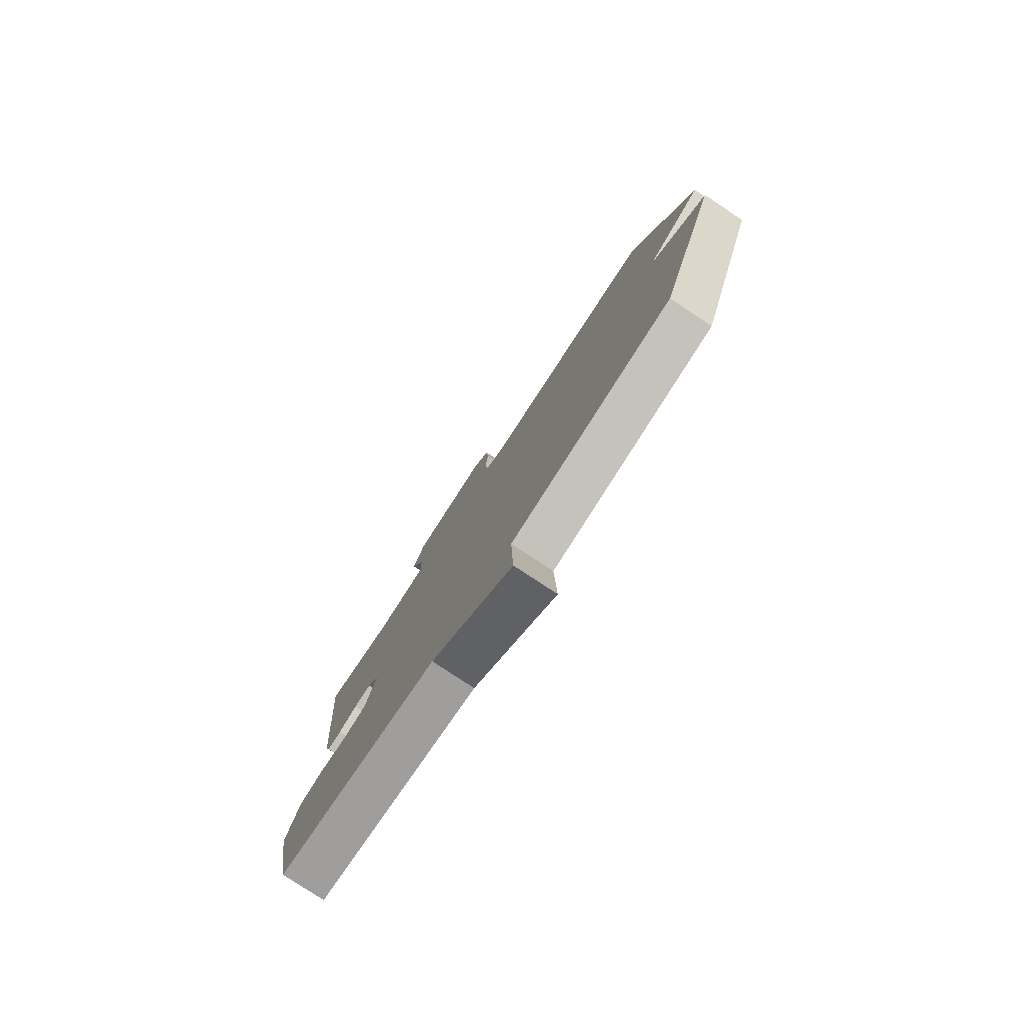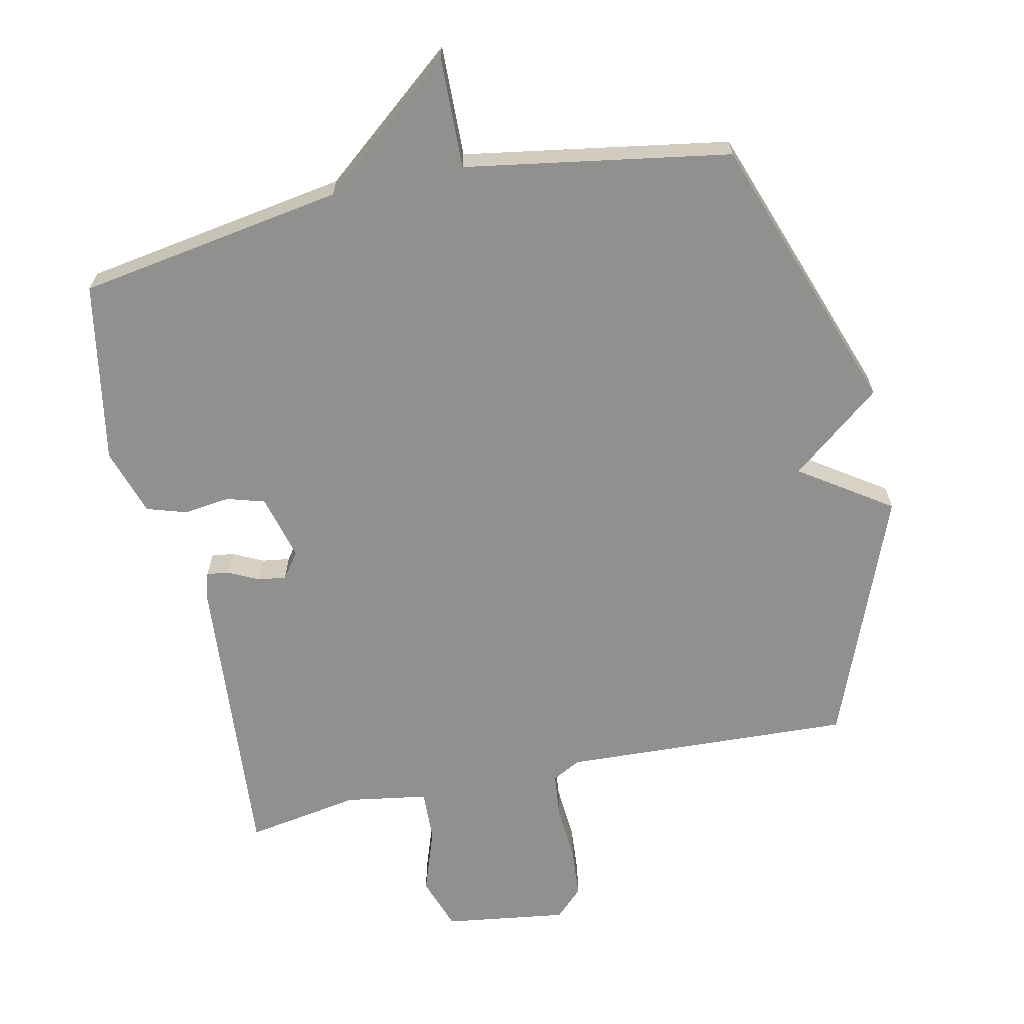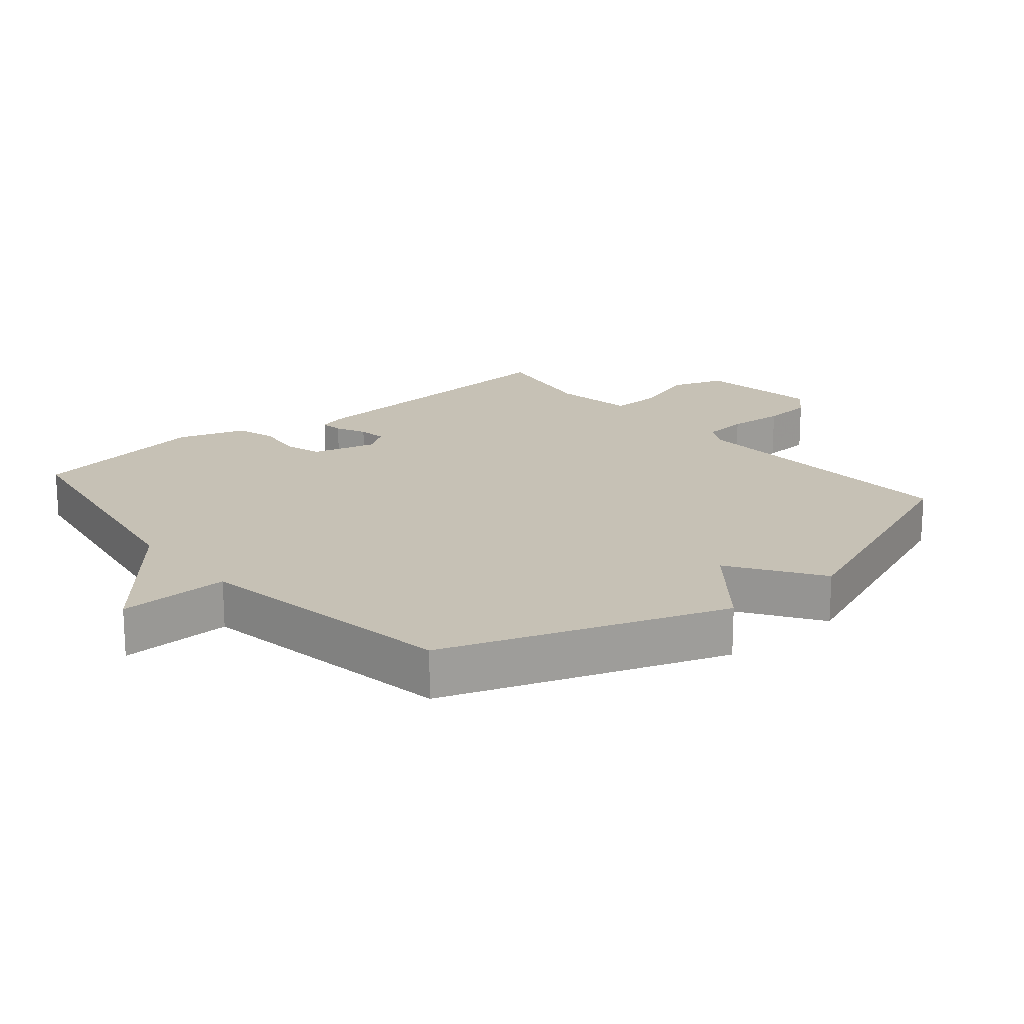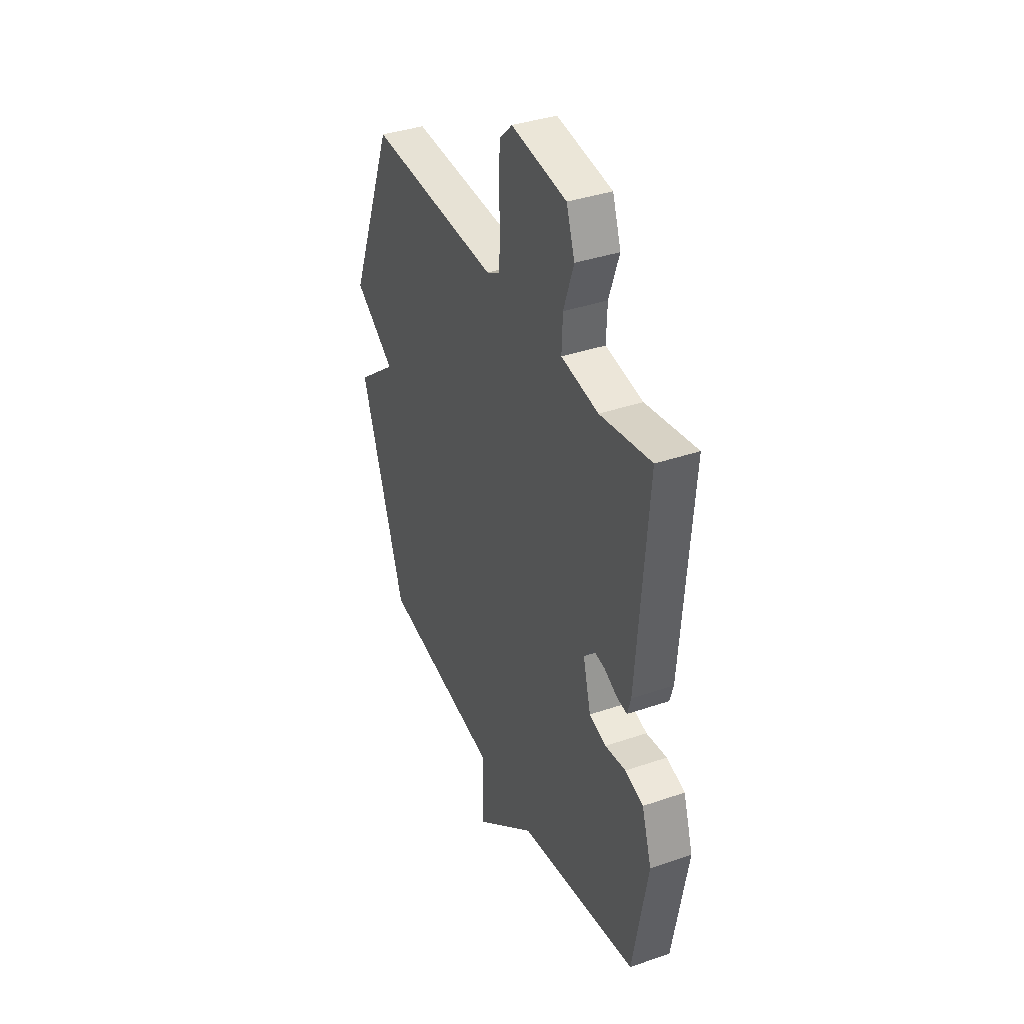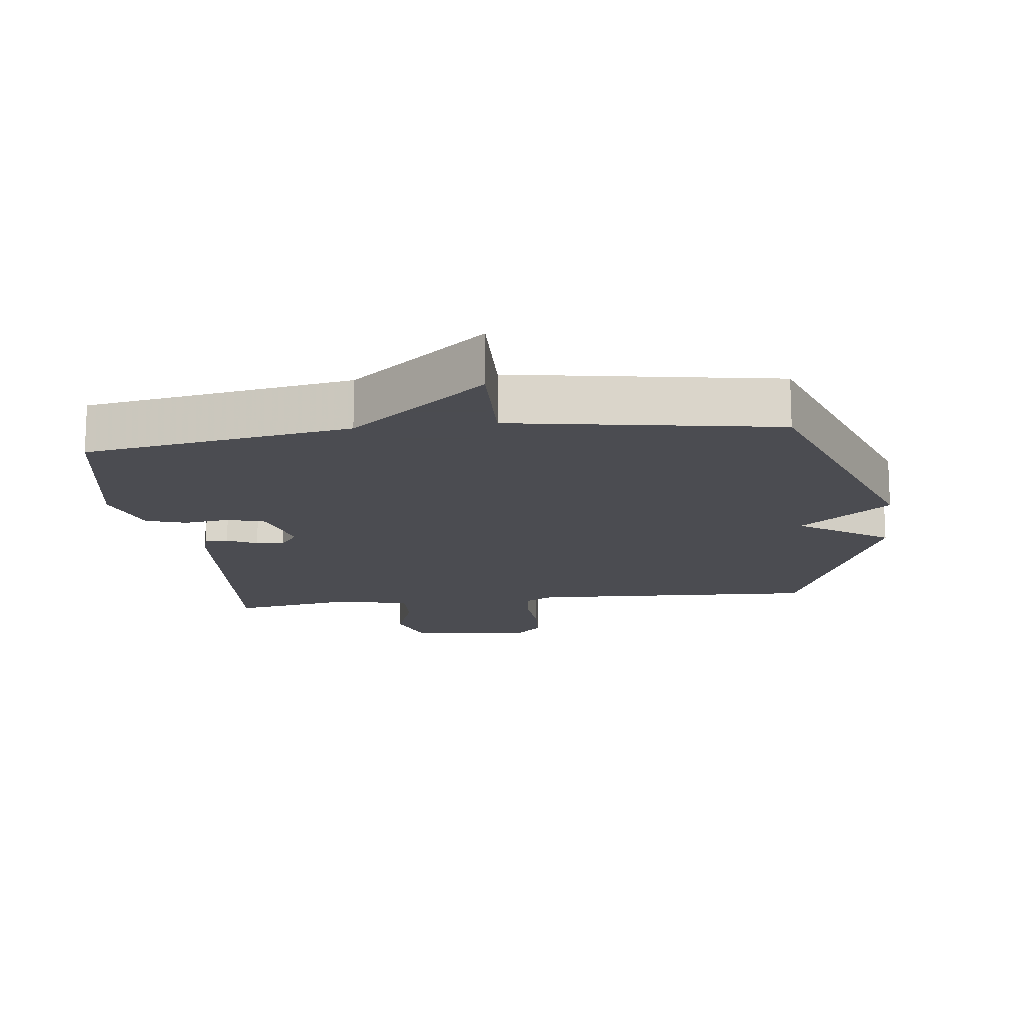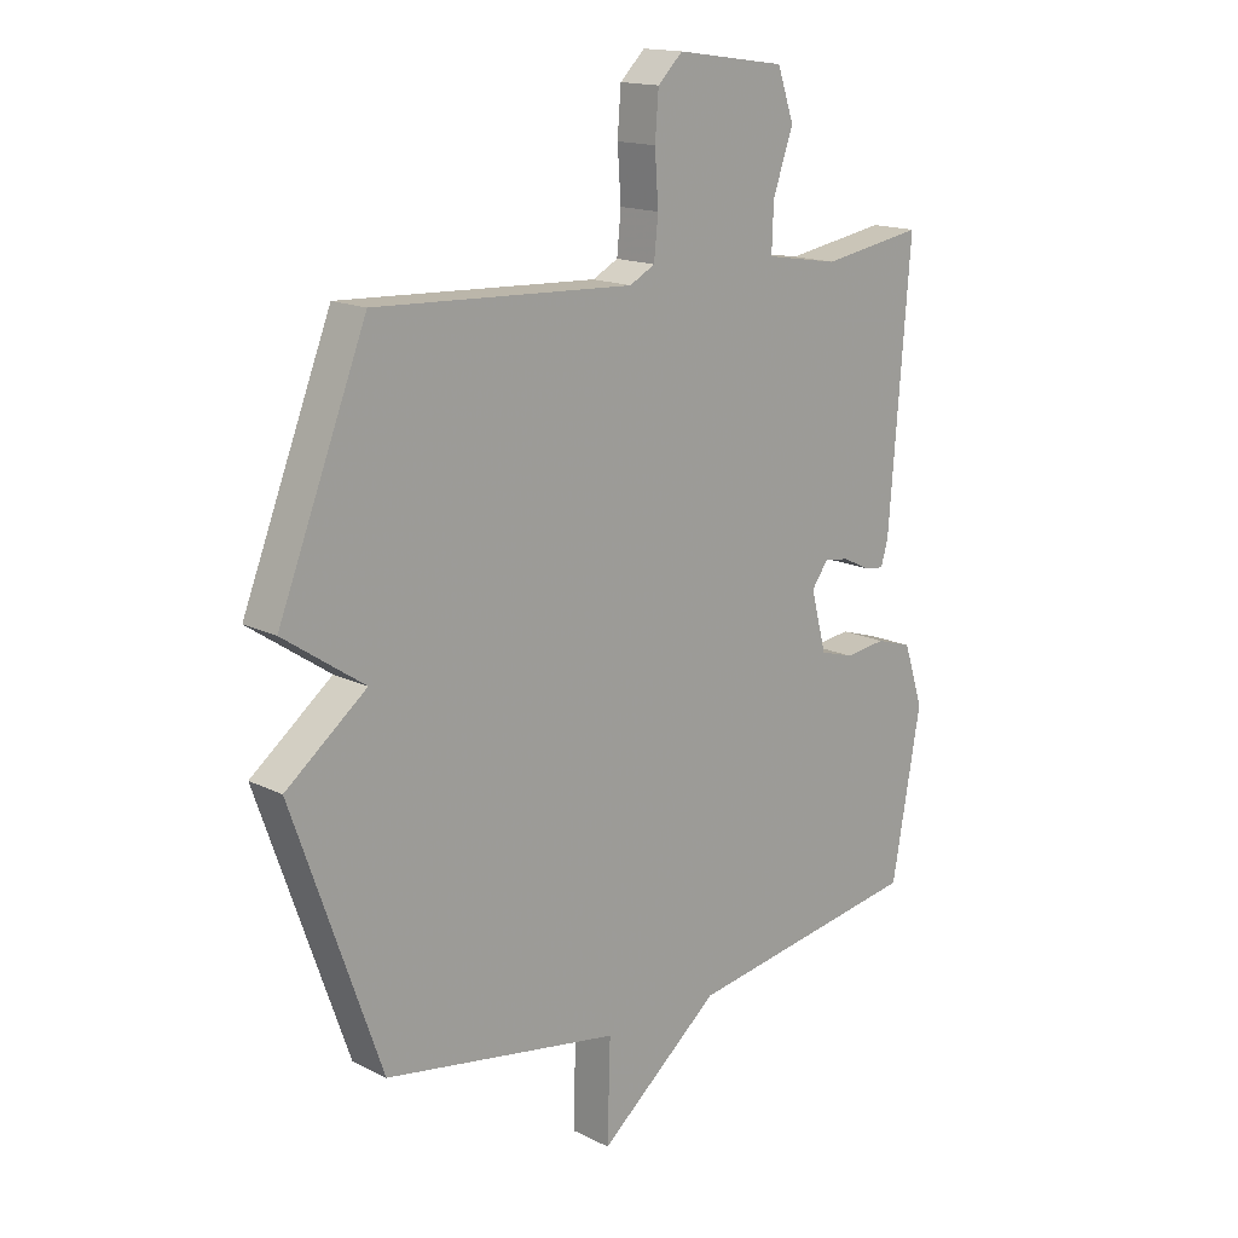
<metadata>
{"format":"obj","ext":"obj","renderer":"f3d","projection":"perspective","resolution":1024,"background":"white","views":[{"elev":-79.7,"azim":-123.4,"up":"+Z"},{"elev":-65.5,"azim":-167.8,"up":"+Y"},{"elev":18.7,"azim":-129.9,"up":"+Y"},{"elev":37.6,"azim":66.3,"up":"+Z"},{"elev":-15.3,"azim":-173.1,"up":"+Y"},{"elev":15.7,"azim":-43.9,"up":"+Z"}]}
</metadata>
<code>
v -0.5 0.07 -0.5
v -0.649 0.07 -0.077
v -0.513 0.07 0.031
v -0.649 0.07 0.123
v -0.5 0.07 0.5
v -0.063 0.07 0.48
v -0.02 0.07 0.503
v -0.013 0.07 0.571
v -0.019 0.07 0.657
v -0.013 0.07 0.733
v 0.029 0.07 0.774
v 0.214 0.07 0.748
v 0.242 0.07 0.667
v 0.208 0.07 0.569
v 0.205 0.07 0.491
v 0.329 0.07 0.471
v 0.5 0.07 0.5
v 0.464 0.07 0.049
v 0.452 0.07 0.008
v 0.418 0.07 0.013
v 0.373 0.07 0.035
v 0.331 0.07 0.041
v 0.303 0.07 0.002
v 0.329 0.07 -0.097
v 0.386 0.07 -0.114
v 0.455 0.07 -0.105
v 0.516 0.07 -0.124
v 0.549 0.07 -0.226
v 0.5 0.07 -0.5
v 0.099 0.07 -0.566
v -0.106 0.07 -0.734
v -0.101 0.07 -0.566
v -0.5 0 -0.5
v -0.649 0 -0.077
v -0.513 0 0.031
v -0.649 0 0.123
v -0.5 0 0.5
v -0.063 0 0.48
v -0.02 0 0.503
v -0.013 0 0.571
v -0.019 0 0.657
v -0.013 0 0.733
v 0.029 0 0.774
v 0.214 0 0.748
v 0.242 0 0.667
v 0.208 0 0.569
v 0.205 0 0.491
v 0.329 0 0.471
v 0.5 0 0.5
v 0.464 0 0.049
v 0.452 0 0.008
v 0.418 0 0.013
v 0.373 0 0.035
v 0.331 0 0.041
v 0.303 0 0.002
v 0.329 0 -0.097
v 0.386 0 -0.114
v 0.455 0 -0.105
v 0.516 0 -0.124
v 0.549 0 -0.226
v 0.5 0 -0.5
v 0.099 0 -0.566
v -0.106 0 -0.734
v -0.101 0 -0.566
f 30 31 32
f 30 32 1
f 29 30 1
f 28 29 1
f 27 28 1
f 26 27 1
f 25 26 1
f 1 2 3
f 25 1 3
f 24 25 3
f 4 5 6
f 3 4 6
f 24 3 6
f 23 24 6
f 22 23 6 7
f 21 22 7 8
f 19 20 21
f 18 19 21
f 17 18 21
f 16 17 21
f 15 16 21
f 9 10 11
f 8 9 11
f 21 8 11
f 15 21 11
f 14 15 11 12
f 12 13 14
f 64 63 62
f 33 64 62
f 33 62 61
f 33 61 60
f 33 60 59
f 33 59 58
f 33 58 57
f 35 34 33
f 35 33 57
f 35 57 56
f 38 37 36
f 38 36 35
f 38 35 56
f 38 56 55
f 39 38 55 54
f 40 39 54 53
f 53 52 51
f 53 51 50
f 53 50 49
f 53 49 48
f 53 48 47
f 43 42 41
f 43 41 40
f 43 40 53
f 43 53 47
f 44 43 47 46
f 46 45 44
f 1 33 34 2
f 2 34 35 3
f 3 35 36 4
f 4 36 37 5
f 5 37 38 6
f 6 38 39 7
f 7 39 40 8
f 8 40 41 9
f 9 41 42 10
f 10 42 43 11
f 11 43 44 12
f 12 44 45 13
f 13 45 46 14
f 14 46 47 15
f 15 47 48 16
f 16 48 49 17
f 17 49 50 18
f 18 50 51 19
f 19 51 52 20
f 20 52 53 21
f 21 53 54 22
f 22 54 55 23
f 23 55 56 24
f 24 56 57 25
f 25 57 58 26
f 26 58 59 27
f 27 59 60 28
f 28 60 61 29
f 29 61 62 30
f 30 62 63 31
f 31 63 64 32
f 32 64 33 1

</code>
